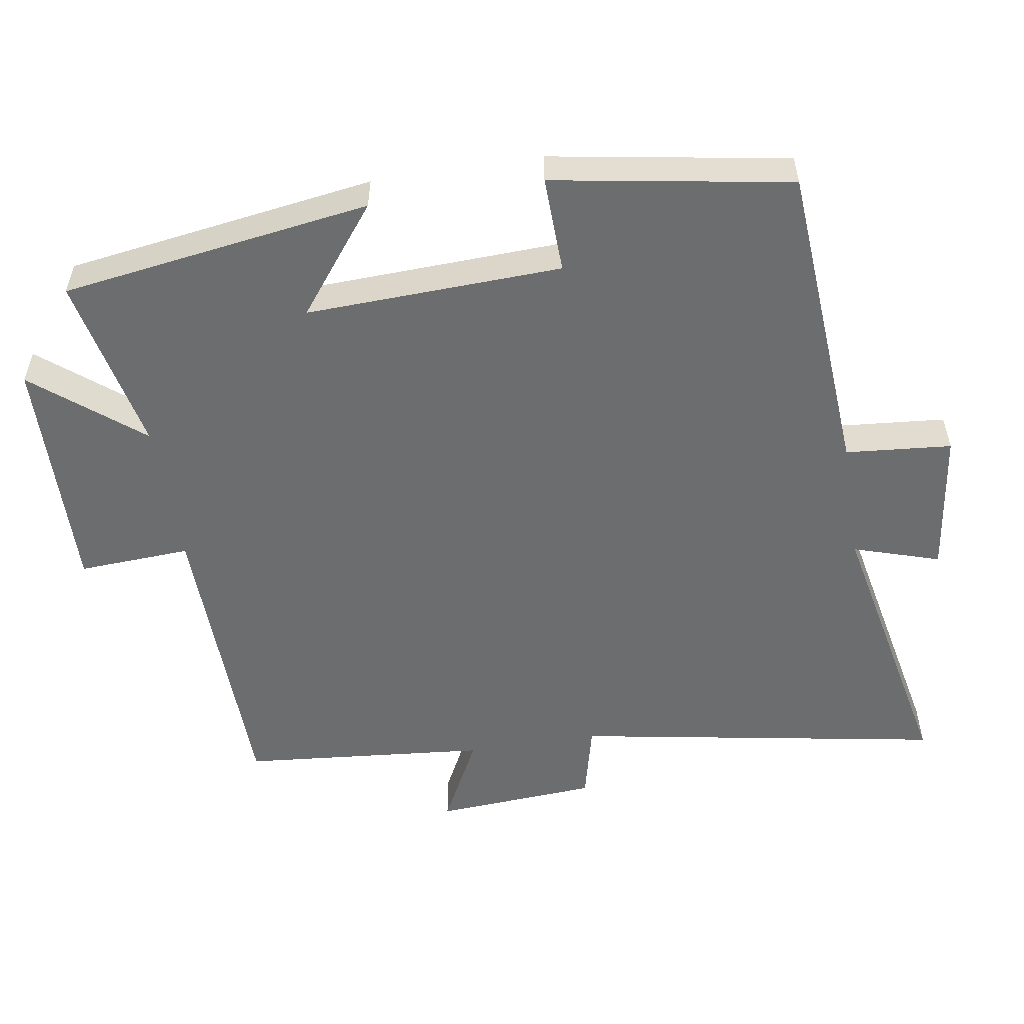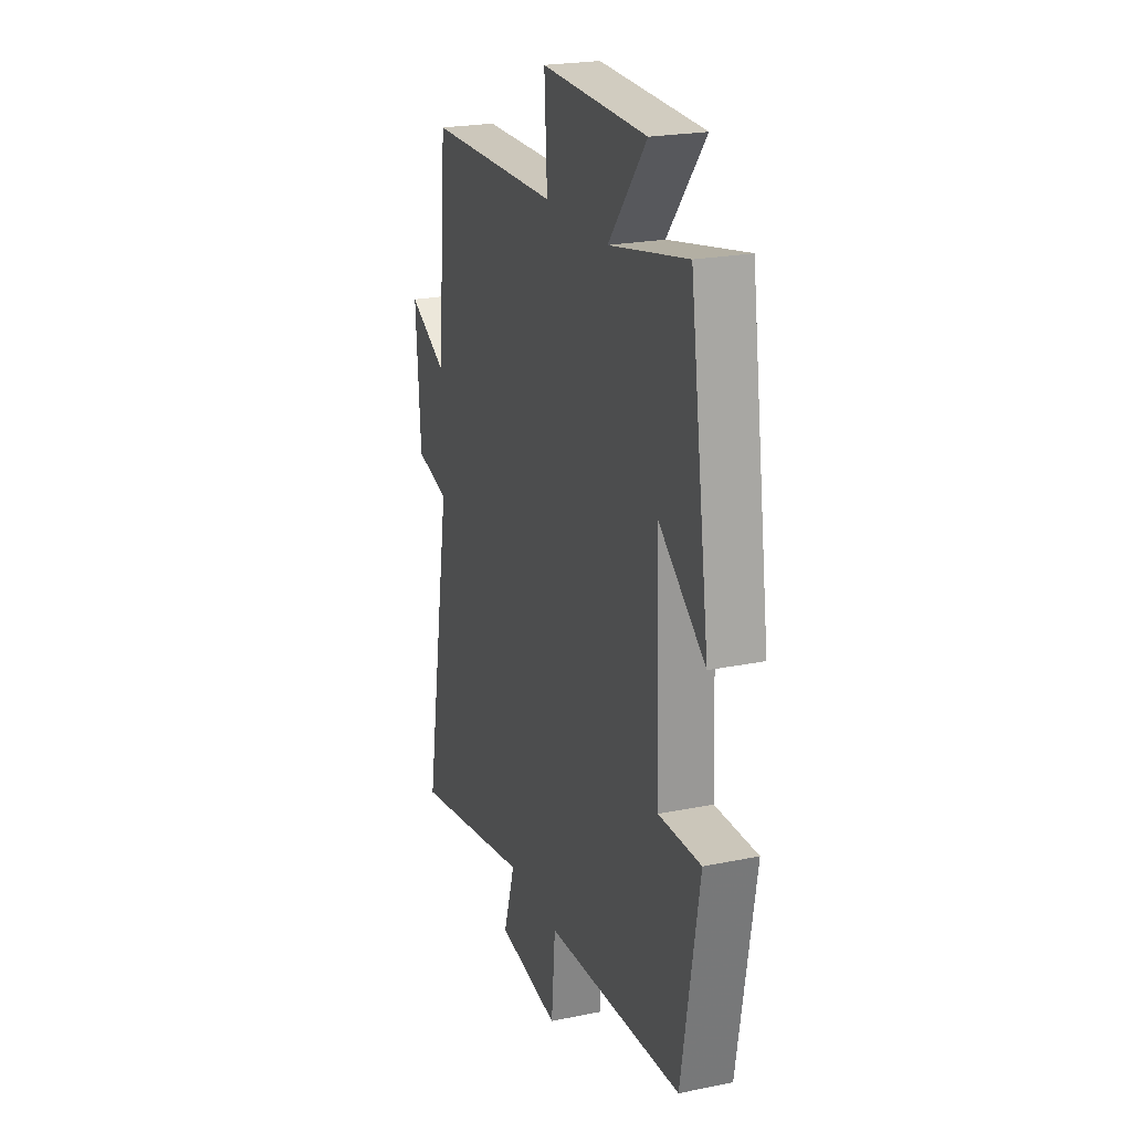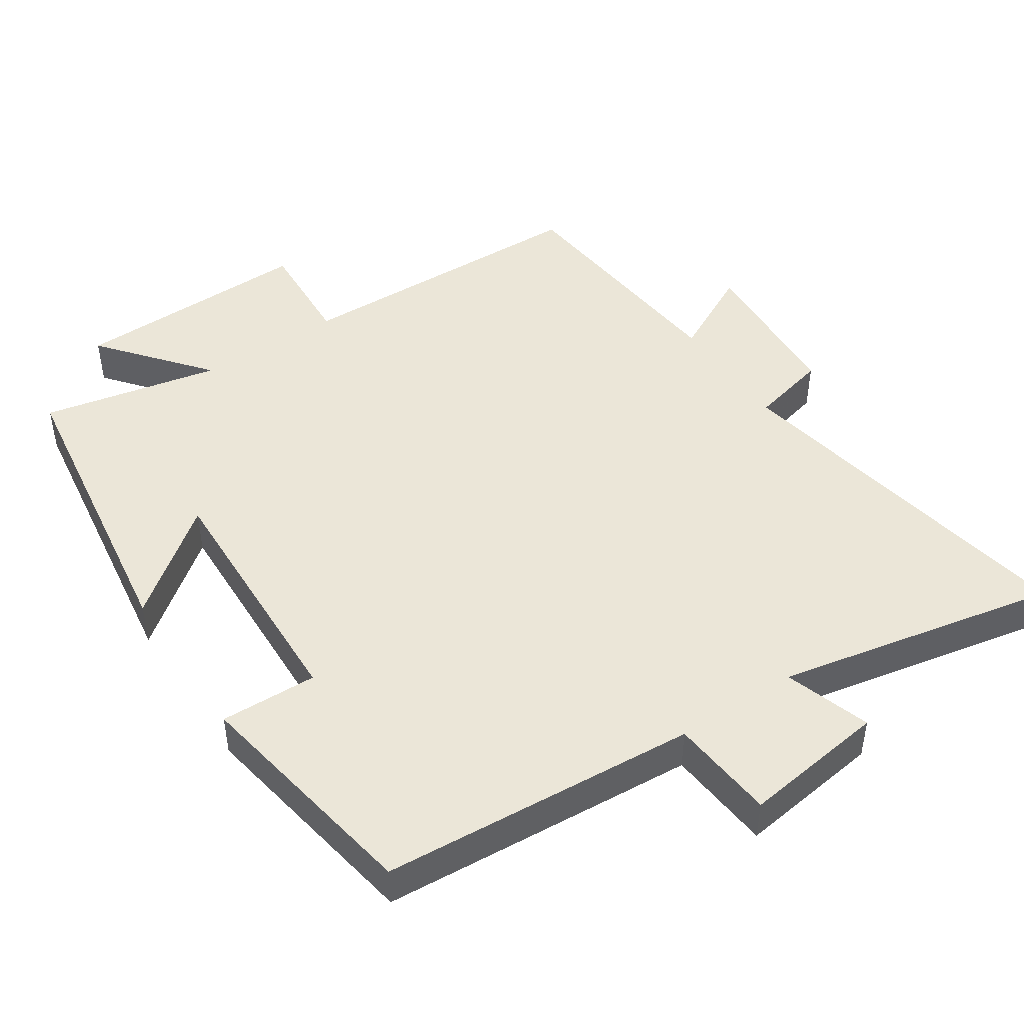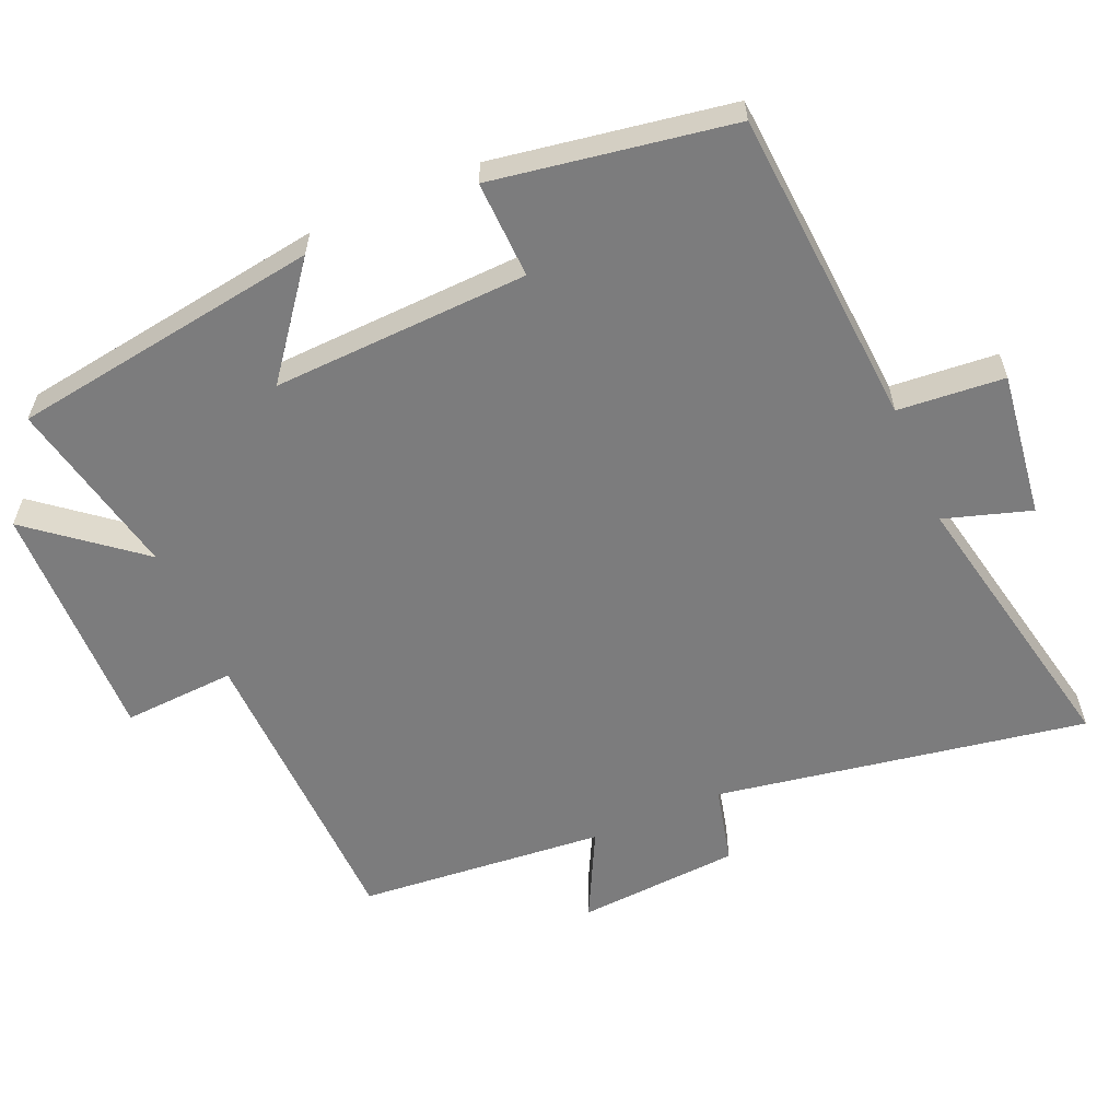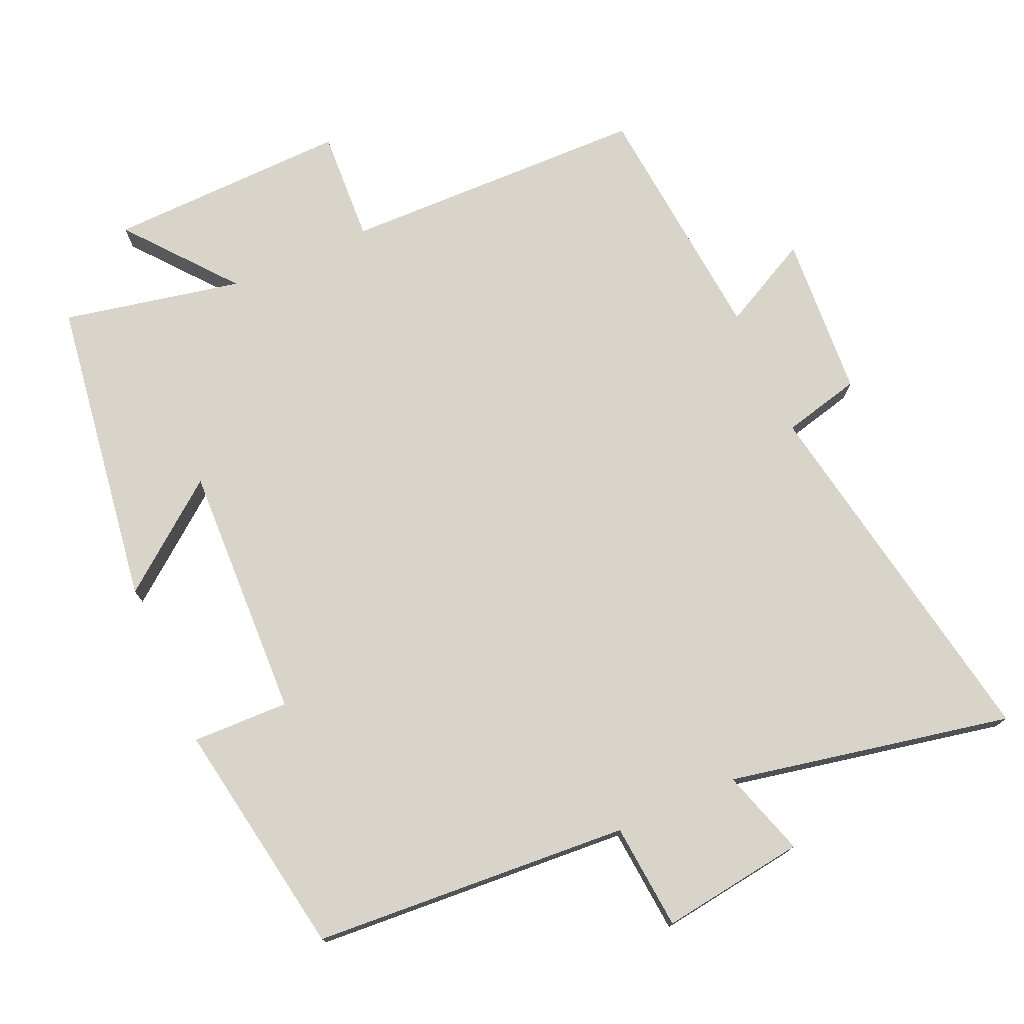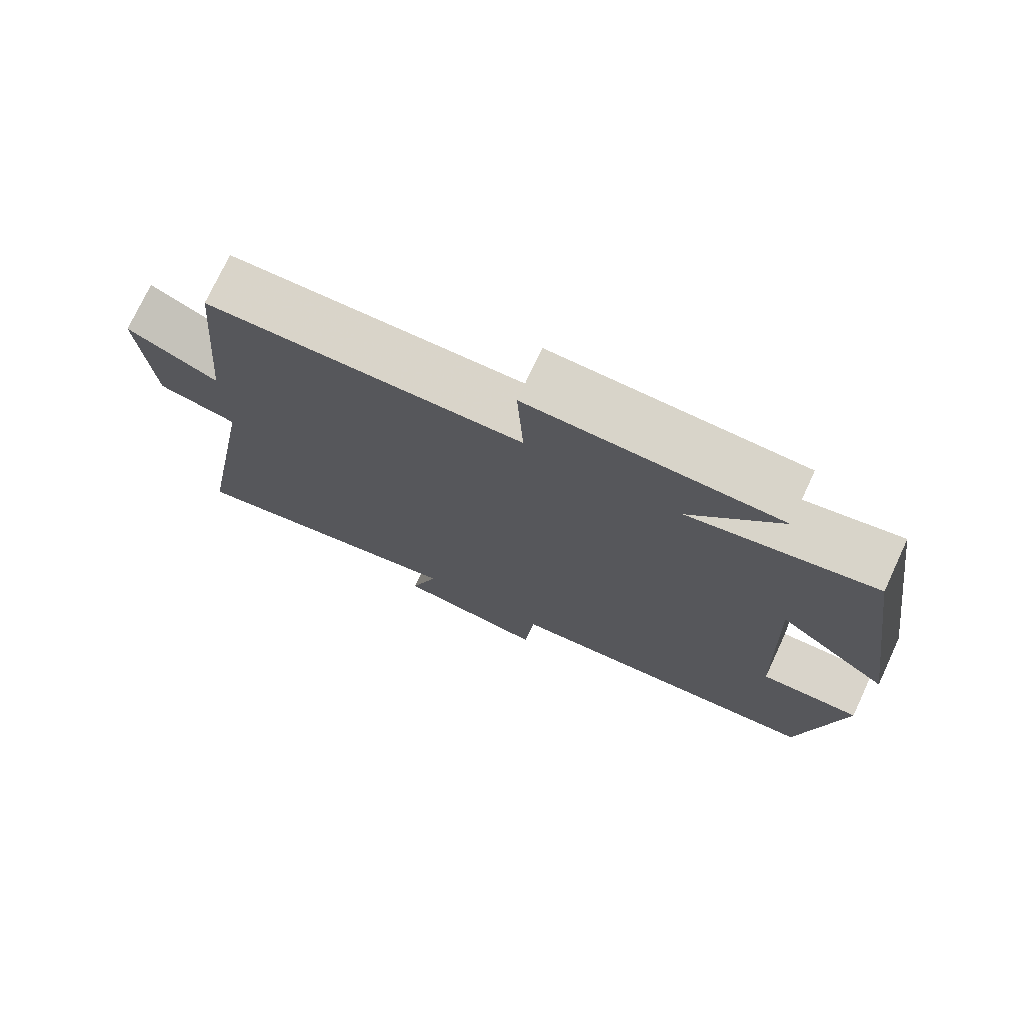
<metadata>
{"format":"obj","ext":"obj","renderer":"f3d","projection":"perspective","resolution":1024,"background":"white","views":[{"elev":-53.9,"azim":99.1,"up":"+Y"},{"elev":22.9,"azim":70.8,"up":"+Z"},{"elev":46.4,"azim":146.3,"up":"+Y"},{"elev":-58.8,"azim":113.5,"up":"+Y"},{"elev":75.3,"azim":156.0,"up":"+Y"},{"elev":75.1,"azim":25.0,"up":"+Z"}]}
</metadata>
<code>
v 0.435 0.07 0.553
v 0.5 0.07 0.112
v 0.348 0.07 0.23
v 0.362 0.07 -0.134
v 0.5 0.07 -0.13
v 0.443 0.07 -0.468
v -0.009 0.07 -0.5
v -0.022 0.07 -0.651
v -0.228 0.07 -0.623
v -0.189 0.07 -0.5
v -0.592 0.07 -0.582
v -0.5 0.07 -0.056
v -0.611 0.07 -0.029
v -0.627 0.07 0.203
v -0.5 0.07 0.138
v -0.468 0.07 0.49
v -0.032 0.07 0.5
v -0.041 0.07 0.66
v 0.303 0.07 0.652
v 0.18 0.07 0.5
v 0.435 0 0.553
v 0.5 0 0.112
v 0.348 0 0.23
v 0.362 0 -0.134
v 0.5 0 -0.13
v 0.443 0 -0.468
v -0.009 0 -0.5
v -0.022 0 -0.651
v -0.228 0 -0.623
v -0.189 0 -0.5
v -0.592 0 -0.582
v -0.5 0 -0.056
v -0.611 0 -0.029
v -0.627 0 0.203
v -0.5 0 0.138
v -0.468 0 0.49
v -0.032 0 0.5
v -0.041 0 0.66
v 0.303 0 0.652
v 0.18 0 0.5
f 17 18 19 20
f 15 16 17 20
f 15 20 1
f 12 13 14 15
f 12 15 1
f 10 11 12 1
f 7 8 9 10
f 4 5 6 7
f 3 4 7 10
f 1 2 3
f 1 3 10
f 40 39 38 37
f 40 37 36 35
f 21 40 35
f 35 34 33 32
f 21 35 32
f 21 32 31 30
f 30 29 28 27
f 27 26 25 24
f 30 27 24 23
f 23 22 21
f 30 23 21
f 1 21 22 2
f 2 22 23 3
f 3 23 24 4
f 4 24 25 5
f 5 25 26 6
f 6 26 27 7
f 7 27 28 8
f 8 28 29 9
f 9 29 30 10
f 10 30 31 11
f 11 31 32 12
f 12 32 33 13
f 13 33 34 14
f 14 34 35 15
f 15 35 36 16
f 16 36 37 17
f 17 37 38 18
f 18 38 39 19
f 19 39 40 20
f 20 40 21 1

</code>
